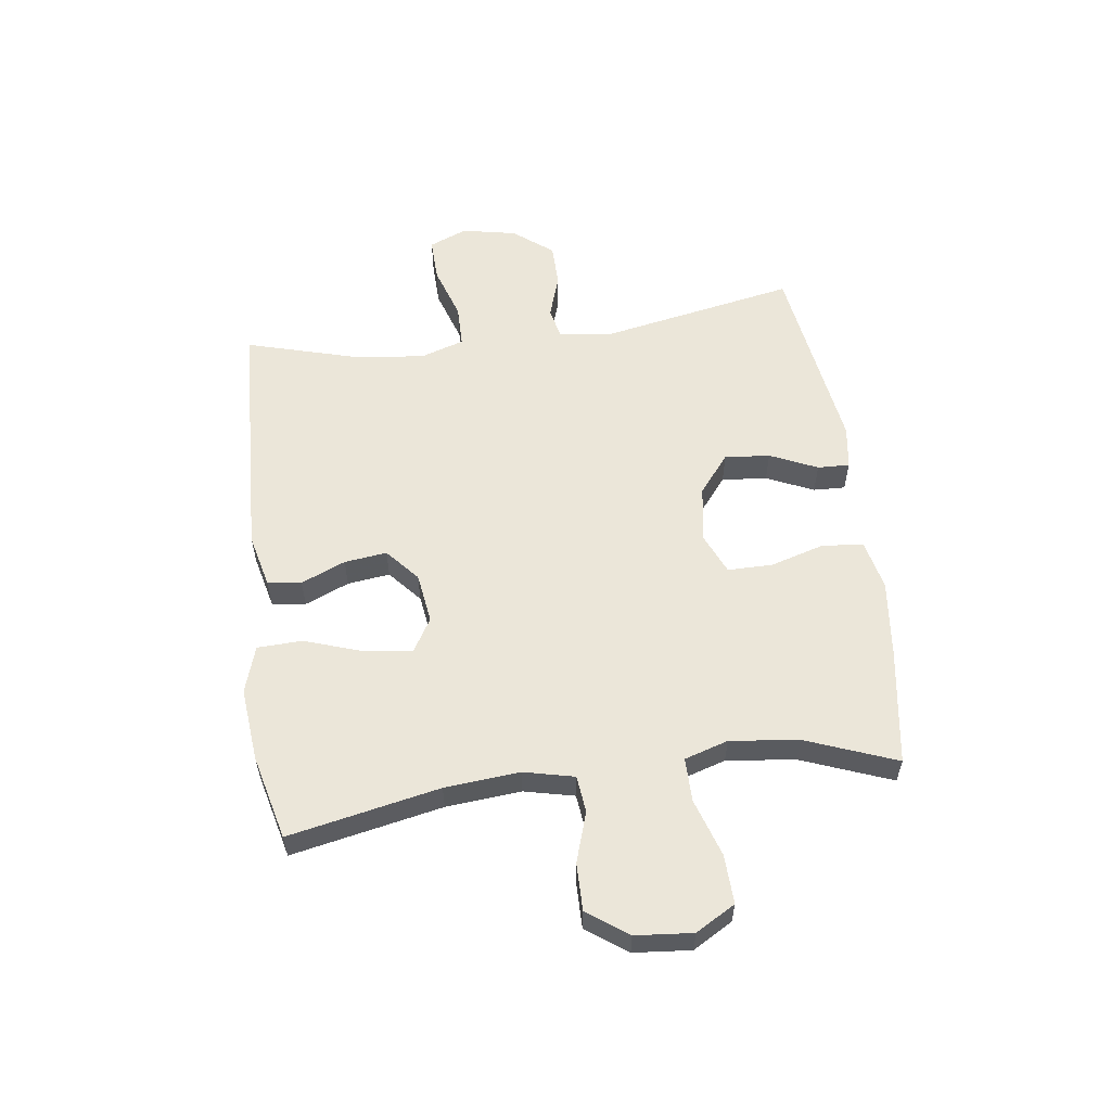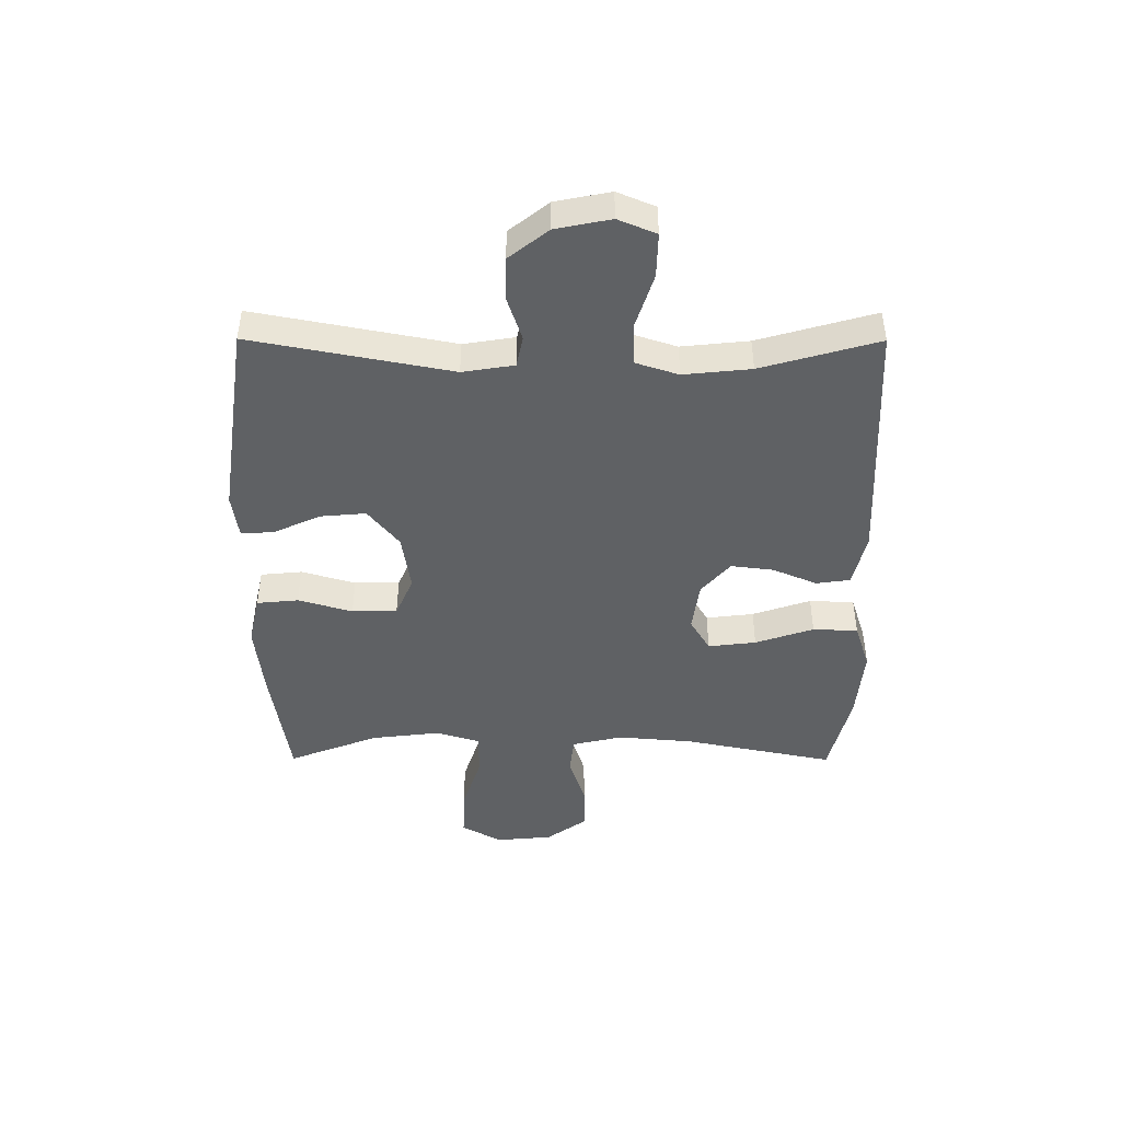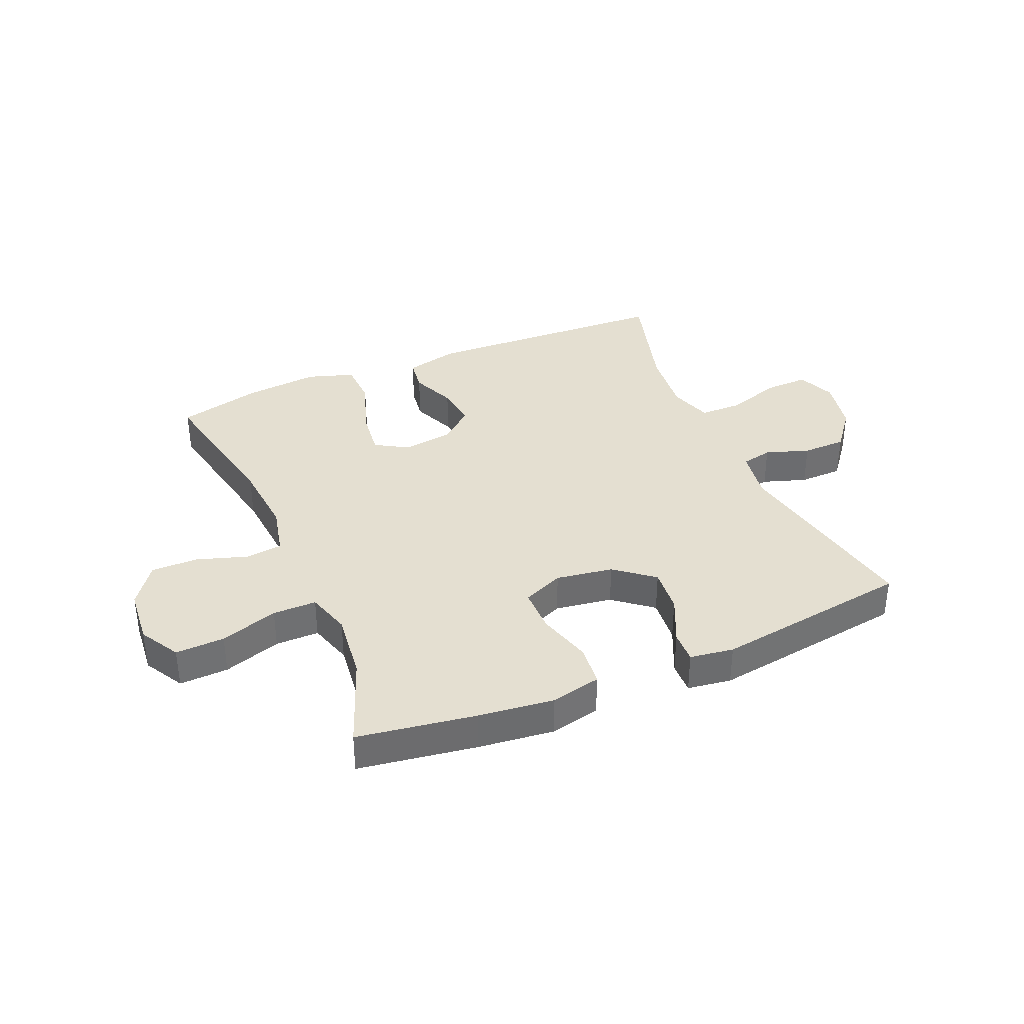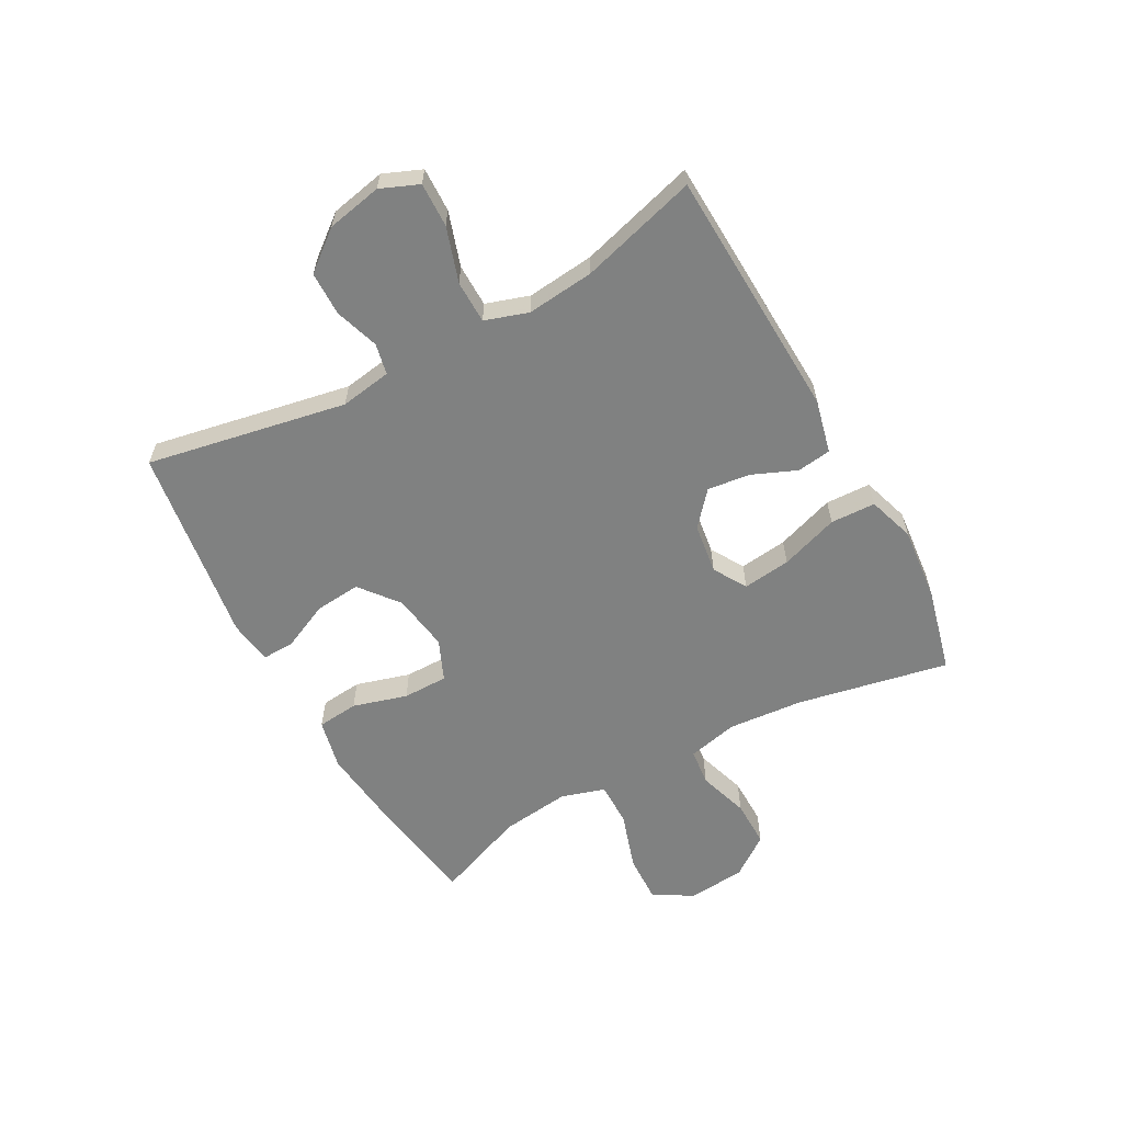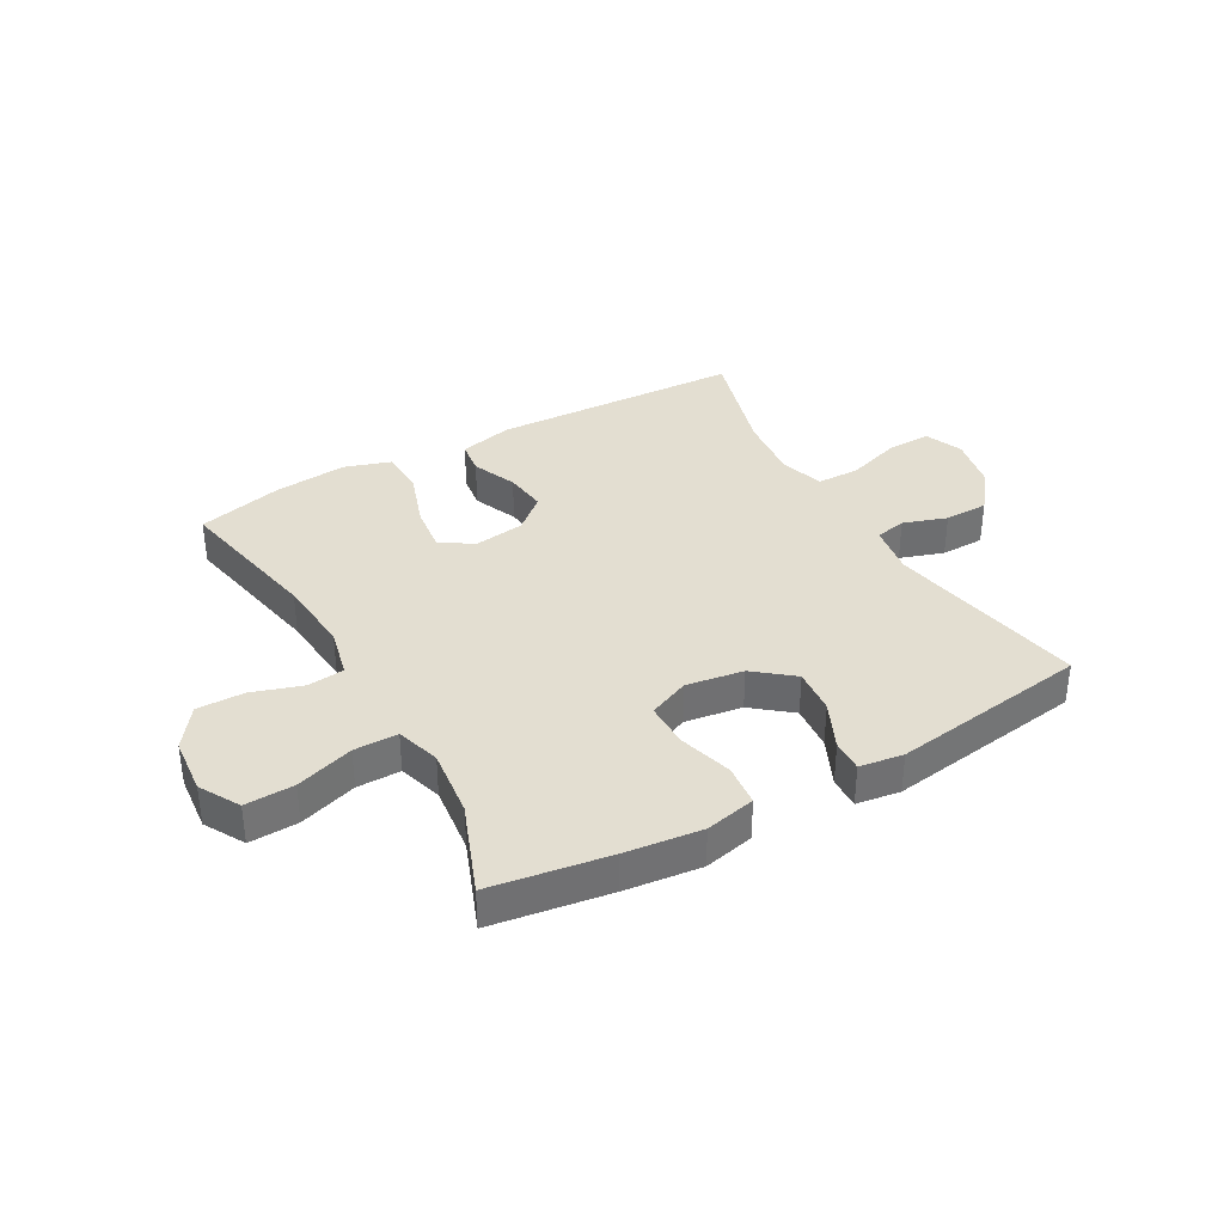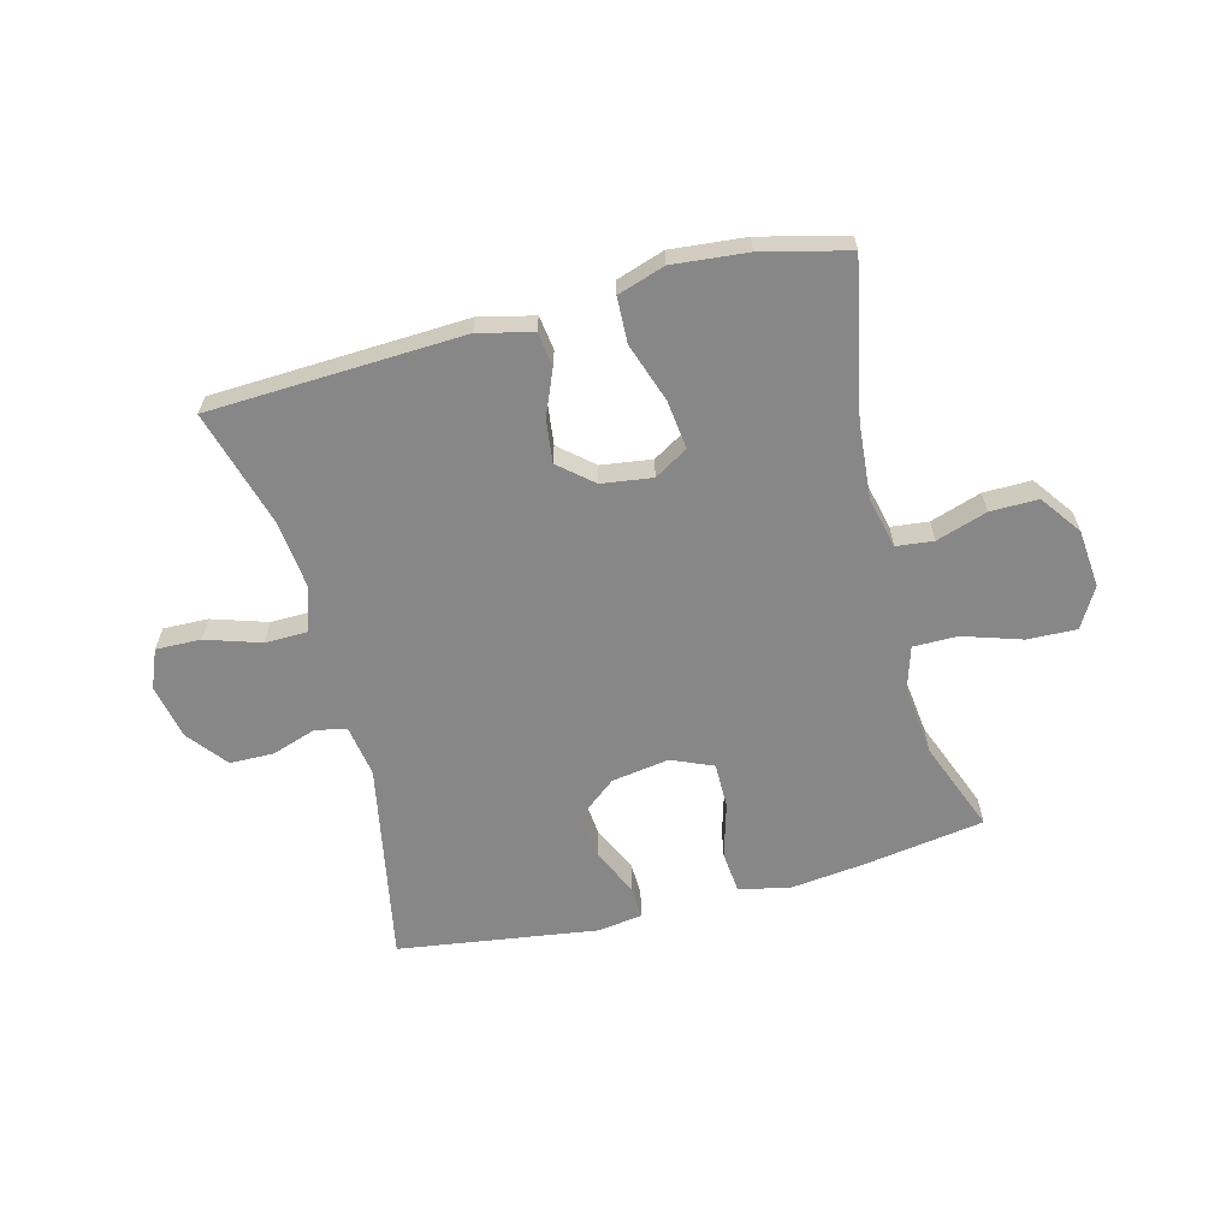
<metadata>
{"format":"obj","ext":"obj","renderer":"f3d","projection":"perspective","resolution":1024,"background":"white","views":[{"elev":57.2,"azim":-97.7,"up":"+Y"},{"elev":-45.5,"azim":89.8,"up":"+Y"},{"elev":36.6,"azim":-23.1,"up":"+Y"},{"elev":-60.3,"azim":118.7,"up":"+Y"},{"elev":36.1,"azim":-29.4,"up":"+Y"},{"elev":-62.6,"azim":-165.4,"up":"+Y"}]}
</metadata>
<code>
v 0.5 0.07 0.5
v 0.435 0.07 0.159
v 0.449 0.07 0.071
v 0.502 0.07 0.06
v 0.577 0.07 0.085
v 0.652 0.07 0.084
v 0.705 0.07 0.017
v 0.724 0.07 -0.077
v 0.697 0.07 -0.142
v 0.621 0.07 -0.14
v 0.528 0.07 -0.11
v 0.455 0.07 -0.111
v 0.431 0.07 -0.185
v 0.443 0.07 -0.3
v 0.5 0.07 -0.5
v 0.07 0.07 -0.519
v -0.022 0.07 -0.497
v -0.03 0.07 -0.439
v 0.002 0.07 -0.363
v 0.011 0.07 -0.29
v -0.046 0.07 -0.241
v -0.132 0.07 -0.229
v -0.189 0.07 -0.263
v -0.179 0.07 -0.345
v -0.145 0.07 -0.445
v -0.148 0.07 -0.522
v -0.228 0.07 -0.548
v -0.354 0.07 -0.536
v -0.5 0.07 -0.5
v -0.448 0.07 -0.241
v -0.437 0.07 -0.112
v -0.457 0.07 -0.026
v -0.52 0.07 -0.019
v -0.606 0.07 -0.047
v -0.687 0.07 -0.048
v -0.737 0.07 0.021
v -0.746 0.07 0.119
v -0.707 0.07 0.187
v -0.623 0.07 0.184
v -0.524 0.07 0.152
v -0.449 0.07 0.152
v -0.426 0.07 0.227
v -0.44 0.07 0.345
v -0.5 0.07 0.5
v -0.298 0.07 0.531
v -0.168 0.07 0.546
v -0.082 0.07 0.527
v -0.075 0.07 0.456
v -0.102 0.07 0.363
v -0.102 0.07 0.286
v -0.032 0.07 0.256
v 0.066 0.07 0.271
v 0.132 0.07 0.324
v 0.125 0.07 0.402
v 0.088 0.07 0.483
v 0.086 0.07 0.538
v 0.161 0.07 0.549
v 0.5 0 0.5
v 0.435 0 0.159
v 0.449 0 0.071
v 0.502 0 0.06
v 0.577 0 0.085
v 0.652 0 0.084
v 0.705 0 0.017
v 0.724 0 -0.077
v 0.697 0 -0.142
v 0.621 0 -0.14
v 0.528 0 -0.11
v 0.455 0 -0.111
v 0.431 0 -0.185
v 0.443 0 -0.3
v 0.5 0 -0.5
v 0.07 0 -0.519
v -0.022 0 -0.497
v -0.03 0 -0.439
v 0.002 0 -0.363
v 0.011 0 -0.29
v -0.046 0 -0.241
v -0.132 0 -0.229
v -0.189 0 -0.263
v -0.179 0 -0.345
v -0.145 0 -0.445
v -0.148 0 -0.522
v -0.228 0 -0.548
v -0.354 0 -0.536
v -0.5 0 -0.5
v -0.448 0 -0.241
v -0.437 0 -0.112
v -0.457 0 -0.026
v -0.52 0 -0.019
v -0.606 0 -0.047
v -0.687 0 -0.048
v -0.737 0 0.021
v -0.746 0 0.119
v -0.707 0 0.187
v -0.623 0 0.184
v -0.524 0 0.152
v -0.449 0 0.152
v -0.426 0 0.227
v -0.44 0 0.345
v -0.5 0 0.5
v -0.298 0 0.531
v -0.168 0 0.546
v -0.082 0 0.527
v -0.075 0 0.456
v -0.102 0 0.363
v -0.102 0 0.286
v -0.032 0 0.256
v 0.066 0 0.271
v 0.132 0 0.324
v 0.125 0 0.402
v 0.088 0 0.483
v 0.086 0 0.538
v 0.161 0 0.549
f 54 55 56 57
f 53 54 57 1
f 52 53 1 2
f 51 52 2 3
f 46 47 48 49
f 46 49 50
f 43 44 45 46
f 42 43 46 50
f 41 42 50 51
f 37 38 39 40
f 37 40 41
f 36 37 41
f 33 34 35 36
f 32 33 36 41
f 31 32 41 51
f 27 28 29 30
f 24 25 26 27
f 23 24 27 30
f 22 23 30 31
f 16 17 18 19
f 14 15 16 19
f 13 14 19 20
f 12 13 20 21
f 8 9 10 11
f 8 11 12
f 7 8 12
f 4 5 6 7
f 3 4 7 12
f 21 22 31 51
f 3 12 21 51
f 114 113 112 111
f 58 114 111 110
f 59 58 110 109
f 60 59 109 108
f 106 105 104 103
f 107 106 103
f 103 102 101 100
f 107 103 100 99
f 108 107 99 98
f 97 96 95 94
f 98 97 94
f 98 94 93
f 93 92 91 90
f 98 93 90 89
f 108 98 89 88
f 87 86 85 84
f 84 83 82 81
f 87 84 81 80
f 88 87 80 79
f 76 75 74 73
f 76 73 72 71
f 77 76 71 70
f 78 77 70 69
f 68 67 66 65
f 69 68 65
f 69 65 64
f 64 63 62 61
f 69 64 61 60
f 108 88 79 78
f 108 78 69 60
f 1 58 59 2
f 2 59 60 3
f 3 60 61 4
f 4 61 62 5
f 5 62 63 6
f 6 63 64 7
f 7 64 65 8
f 8 65 66 9
f 9 66 67 10
f 10 67 68 11
f 11 68 69 12
f 12 69 70 13
f 13 70 71 14
f 14 71 72 15
f 15 72 73 16
f 16 73 74 17
f 17 74 75 18
f 18 75 76 19
f 19 76 77 20
f 20 77 78 21
f 21 78 79 22
f 22 79 80 23
f 23 80 81 24
f 24 81 82 25
f 25 82 83 26
f 26 83 84 27
f 27 84 85 28
f 28 85 86 29
f 29 86 87 30
f 30 87 88 31
f 31 88 89 32
f 32 89 90 33
f 33 90 91 34
f 34 91 92 35
f 35 92 93 36
f 36 93 94 37
f 37 94 95 38
f 38 95 96 39
f 39 96 97 40
f 40 97 98 41
f 41 98 99 42
f 42 99 100 43
f 43 100 101 44
f 44 101 102 45
f 45 102 103 46
f 46 103 104 47
f 47 104 105 48
f 48 105 106 49
f 49 106 107 50
f 50 107 108 51
f 51 108 109 52
f 52 109 110 53
f 53 110 111 54
f 54 111 112 55
f 55 112 113 56
f 56 113 114 57
f 57 114 58 1

</code>
